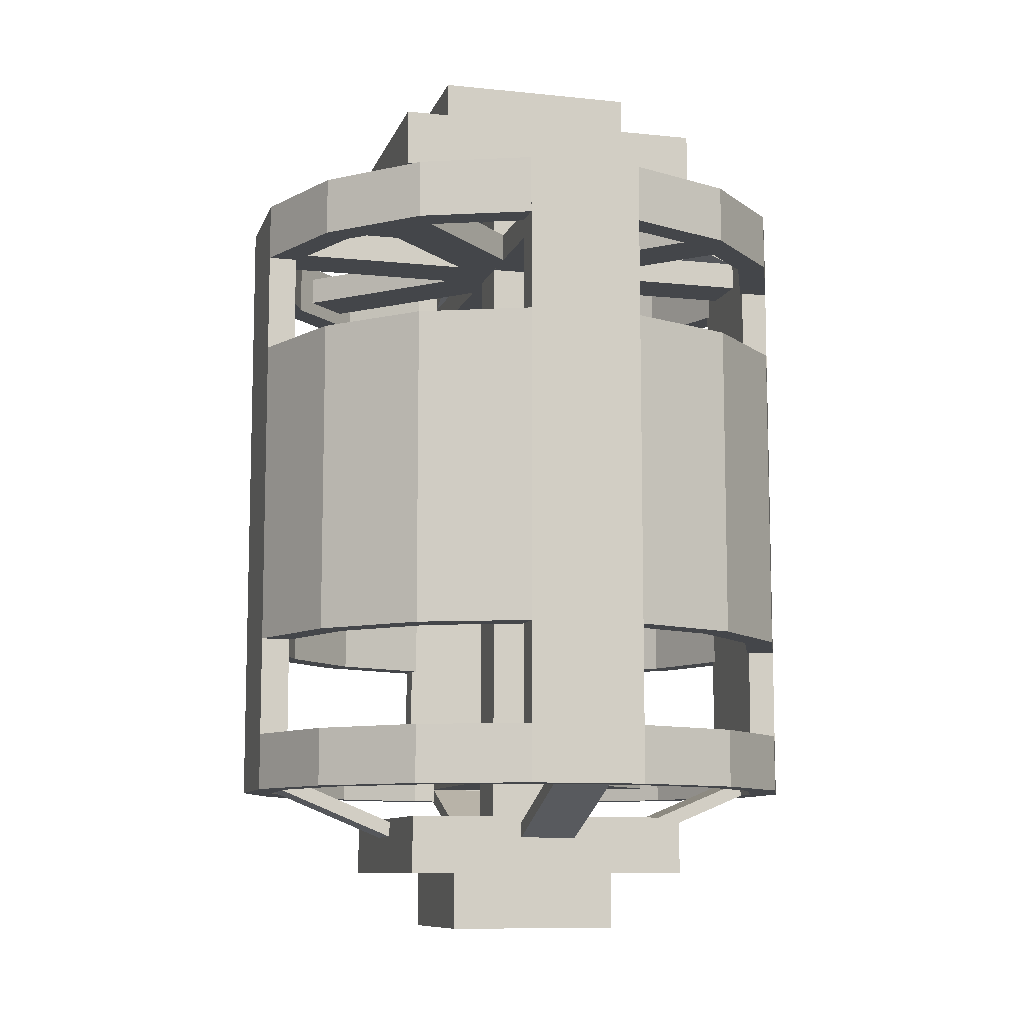
<metadata>
{"format":"obj","ext":"obj","renderer":"f3d","projection":"perspective","resolution":1024,"background":"white","views":[{"elev":-9.8,"azim":-105.1,"up":"+Y"}]}
</metadata>
<code>
o cube
v 2.75 7 2.75
v 2.75 7 -2.75
v 2.75 6 2.75
v 2.75 6 -2.75
v -2.75 7 -2.75
v -2.75 7 2.75
v -2.75 6 -2.75
v -2.75 6 2.75
f 1 3 2
f 3 4 2
f 5 7 6
f 7 8 6
f 5 6 2
f 6 1 2
f 8 7 3
f 7 4 3
f 6 8 1
f 8 3 1
f 2 4 5
f 4 7 5
o cube
v 1.5 -7 1.5
v 1.5 -7 -1.5
v 1.5 -8 1.5
v 1.5 -8 -1.5
v -1.5 -7 -1.5
v -1.5 -7 1.5
v -1.5 -8 -1.5
v -1.5 -8 1.5
f 9 11 10
f 11 12 10
f 13 15 14
f 15 16 14
f 16 15 11
f 15 12 11
f 14 16 9
f 16 11 9
f 10 12 13
f 12 15 13
o hexadecagon
v 4.262 -4.5 2.848
v 5.027 -4.5 1
v 4.262 -5.5 2.848
v 5.027 -5.5 1
v 4.565 -4.5 0.8087
v 3.8 -4.5 2.656
v 4.565 -5.5 0.8087
v 3.8 -5.5 2.656
f 17 19 18
f 19 20 18
f 21 23 22
f 23 24 22
f 21 22 18
f 22 17 18
f 24 23 19
f 23 20 19
o hexadecagon
v 2.656 -4.5 -3.8
v 2.848 -4.5 -4.262
v 2.656 -5.5 -3.8
v 2.848 -5.5 -4.262
v 1 -4.5 -5.027
v 0.8087 -4.5 -4.565
v 1 -5.5 -5.027
v 0.8087 -5.5 -4.565
f 29 30 26
f 30 25 26
f 32 31 27
f 31 28 27
f 30 32 25
f 32 27 25
f 26 28 29
f 28 31 29
o hexadecagon
v 3.908 -4.5 -2.494
v 4.262 -4.5 -2.848
v 3.908 -5.5 -2.494
v 4.262 -5.5 -2.848
v 2.848 -4.5 -4.262
v 2.494 -4.5 -3.908
v 2.848 -5.5 -4.262
v 2.494 -5.5 -3.908
f 37 38 34
f 38 33 34
f 40 39 35
f 39 36 35
f 38 40 33
f 40 35 33
f 34 36 37
f 36 39 37
o hexadecagon
v 4.262 -4.5 2.848
v 3.908 -4.5 2.494
v 4.262 -5.5 2.848
v 3.908 -5.5 2.494
v 2.494 -4.5 3.908
v 2.848 -4.5 4.262
v 2.494 -5.5 3.908
v 2.848 -5.5 4.262
f 45 46 42
f 46 41 42
f 48 47 43
f 47 44 43
f 46 48 41
f 48 43 41
f 42 44 45
f 44 47 45
o hexadecagon
v 2.848 -4.5 4.262
v 2.656 -4.5 3.8
v 2.848 -5.5 4.262
v 2.656 -5.5 3.8
v 0.8087 -4.5 4.565
v 1 -4.5 5.027
v 0.8087 -5.5 4.565
v 1 -5.5 5.027
f 53 54 50
f 54 49 50
f 56 55 51
f 55 52 51
f 54 56 49
f 56 51 49
f 50 52 53
f 52 55 53
o hexadecagon
v -1 -4.5 5.027
v -0.8087 -4.5 4.565
v -1 -5.5 5.027
v -0.8087 -5.5 4.565
v -2.656 -4.5 3.8
v -2.848 -4.5 4.262
v -2.656 -5.5 3.8
v -2.848 -5.5 4.262
f 61 62 58
f 62 57 58
f 64 63 59
f 63 60 59
f 62 64 57
f 64 59 57
f 58 60 61
f 60 63 61
o hexadecagon
v -2.848 -4.5 4.262
v -2.494 -4.5 3.908
v -2.848 -5.5 4.262
v -2.494 -5.5 3.908
v -3.908 -4.5 2.494
v -4.262 -4.5 2.848
v -3.908 -5.5 2.494
v -4.262 -5.5 2.848
f 69 70 66
f 70 65 66
f 72 71 67
f 71 68 67
f 70 72 65
f 72 67 65
f 66 68 69
f 68 71 69
o hexadecagon
v -3.8 -4.5 2.656
v -4.565 -4.5 0.8087
v -3.8 -5.5 2.656
v -4.565 -5.5 0.8087
v -5.027 -4.5 1
v -4.262 -4.5 2.848
v -5.027 -5.5 1
v -4.262 -5.5 2.848
f 73 75 74
f 75 76 74
f 77 79 78
f 79 80 78
f 77 78 74
f 78 73 74
f 80 79 75
f 79 76 75
o hexadecagon
v -4.565 -4.5 -0.8087
v -3.8 -4.5 -2.656
v -4.565 -5.5 -0.8087
v -3.8 -5.5 -2.656
v -4.262 -4.5 -2.848
v -5.027 -4.5 -1
v -4.262 -5.5 -2.848
v -5.027 -5.5 -1
f 81 83 82
f 83 84 82
f 85 87 86
f 87 88 86
f 85 86 82
f 86 81 82
f 88 87 83
f 87 84 83
o hexadecagon
v 5.027 -4.5 -1
v 4.262 -4.5 -2.848
v 5.027 -5.5 -1
v 4.262 -5.5 -2.848
v 3.8 -4.5 -2.656
v 4.565 -4.5 -0.8087
v 3.8 -5.5 -2.656
v 4.565 -5.5 -0.8087
f 89 91 90
f 91 92 90
f 93 95 94
f 95 96 94
f 93 94 90
f 94 89 90
f 96 95 91
f 95 92 91
o hexadecagon
v -0.8087 -4.5 -4.565
v -1 -4.5 -5.027
v -0.8087 -5.5 -4.565
v -1 -5.5 -5.027
v -2.848 -4.5 -4.262
v -2.656 -4.5 -3.8
v -2.848 -5.5 -4.262
v -2.656 -5.5 -3.8
f 101 102 98
f 102 97 98
f 104 103 99
f 103 100 99
f 102 104 97
f 104 99 97
f 98 100 101
f 100 103 101
o hexadecagon
v -2.494 -4.5 -3.908
v -2.848 -4.5 -4.262
v -2.494 -5.5 -3.908
v -2.848 -5.5 -4.262
v -4.262 -4.5 -2.848
v -3.908 -4.5 -2.494
v -4.262 -5.5 -2.848
v -3.908 -5.5 -2.494
f 109 110 106
f 110 105 106
f 112 111 107
f 111 108 107
f 110 112 105
f 112 107 105
f 106 108 109
f 108 111 109
o hexadecagon
v -2.494 5.5 -3.908
v -2.848 5.5 -4.262
v -2.494 4.5 -3.908
v -2.848 4.5 -4.262
v -4.262 5.5 -2.848
v -3.908 5.5 -2.494
v -4.262 4.5 -2.848
v -3.908 4.5 -2.494
f 117 118 114
f 118 113 114
f 120 119 115
f 119 116 115
f 118 120 113
f 120 115 113
f 114 116 117
f 116 119 117
o hexadecagon
v -0.8087 5.5 -4.565
v -1 5.5 -5.027
v -0.8087 4.5 -4.565
v -1 4.5 -5.027
v -2.848 5.5 -4.262
v -2.656 5.5 -3.8
v -2.848 4.5 -4.262
v -2.656 4.5 -3.8
f 125 126 122
f 126 121 122
f 128 127 123
f 127 124 123
f 126 128 121
f 128 123 121
f 122 124 125
f 124 127 125
o hexadecagon
v 2.656 5.5 -3.8
v 2.848 5.5 -4.262
v 2.656 4.5 -3.8
v 2.848 4.5 -4.262
v 1 5.5 -5.027
v 0.8087 5.5 -4.565
v 1 4.5 -5.027
v 0.8087 4.5 -4.565
f 133 134 130
f 134 129 130
f 136 135 131
f 135 132 131
f 134 136 129
f 136 131 129
f 130 132 133
f 132 135 133
o hexadecagon
v 3.908 5.5 -2.494
v 4.262 5.5 -2.848
v 3.908 4.5 -2.494
v 4.262 4.5 -2.848
v 2.848 5.5 -4.262
v 2.494 5.5 -3.908
v 2.848 4.5 -4.262
v 2.494 4.5 -3.908
f 141 142 138
f 142 137 138
f 144 143 139
f 143 140 139
f 142 144 137
f 144 139 137
f 138 140 141
f 140 143 141
o hexadecagon
v 4.262 5.5 2.848
v 3.908 5.5 2.494
v 4.262 4.5 2.848
v 3.908 4.5 2.494
v 2.494 5.5 3.908
v 2.848 5.5 4.262
v 2.494 4.5 3.908
v 2.848 4.5 4.262
f 149 150 146
f 150 145 146
f 152 151 147
f 151 148 147
f 150 152 145
f 152 147 145
f 146 148 149
f 148 151 149
o hexadecagon
v 2.848 5.5 4.262
v 2.656 5.5 3.8
v 2.848 4.5 4.262
v 2.656 4.5 3.8
v 0.8087 5.5 4.565
v 1 5.5 5.027
v 0.8087 4.5 4.565
v 1 4.5 5.027
f 157 158 154
f 158 153 154
f 160 159 155
f 159 156 155
f 158 160 153
f 160 155 153
f 154 156 157
f 156 159 157
o hexadecagon
v -1 5.5 5.027
v -0.8087 5.5 4.565
v -1 4.5 5.027
v -0.8087 4.5 4.565
v -2.656 5.5 3.8
v -2.848 5.5 4.262
v -2.656 4.5 3.8
v -2.848 4.5 4.262
f 165 166 162
f 166 161 162
f 168 167 163
f 167 164 163
f 166 168 161
f 168 163 161
f 162 164 165
f 164 167 165
o hexadecagon
v -2.848 5.5 4.262
v -2.494 5.5 3.908
v -2.848 4.5 4.262
v -2.494 4.5 3.908
v -3.908 5.5 2.494
v -4.262 5.5 2.848
v -3.908 4.5 2.494
v -4.262 4.5 2.848
f 173 174 170
f 174 169 170
f 176 175 171
f 175 172 171
f 174 176 169
f 176 171 169
f 170 172 173
f 172 175 173
o hexadecagon
v -3.8 5.5 2.656
v -4.565 5.5 0.8087
v -3.8 4.5 2.656
v -4.565 4.5 0.8087
v -5.027 5.5 1
v -4.262 5.5 2.848
v -5.027 4.5 1
v -4.262 4.5 2.848
f 177 179 178
f 179 180 178
f 181 183 182
f 183 184 182
f 181 182 178
f 182 177 178
f 184 183 179
f 183 180 179
o hexadecagon
v -4.565 5.5 -0.8087
v -3.8 5.5 -2.656
v -4.565 4.5 -0.8087
v -3.8 4.5 -2.656
v -4.262 5.5 -2.848
v -5.027 5.5 -1
v -4.262 4.5 -2.848
v -5.027 4.5 -1
f 185 187 186
f 187 188 186
f 189 191 190
f 191 192 190
f 189 190 186
f 190 185 186
f 192 191 187
f 191 188 187
o hexadecagon
v 5.027 5.5 -1
v 4.262 5.5 -2.848
v 5.027 4.5 -1
v 4.262 4.5 -2.848
v 3.8 5.5 -2.656
v 4.565 5.5 -0.8087
v 3.8 4.5 -2.656
v 4.565 4.5 -0.8087
f 193 195 194
f 195 196 194
f 197 199 198
f 199 200 198
f 197 198 194
f 198 193 194
f 200 199 195
f 199 196 195
o hexadecagon
v 4.262 5.5 2.848
v 5.027 5.5 1
v 4.262 4.5 2.848
v 5.027 4.5 1
v 4.565 5.5 0.8087
v 3.8 5.5 2.656
v 4.565 4.5 0.8087
v 3.8 4.5 2.656
f 201 203 202
f 203 204 202
f 205 207 206
f 207 208 206
f 205 206 202
f 206 201 202
f 208 207 203
f 207 204 203
o hexadecagon
v -2.494 2.75 -3.908
v -2.848 2.75 -4.262
v -2.494 -2.75 -3.908
v -2.848 -2.75 -4.262
v -4.262 2.75 -2.848
v -3.908 2.75 -2.494
v -4.262 -2.75 -2.848
v -3.908 -2.75 -2.494
f 213 214 210
f 214 209 210
f 216 215 211
f 215 212 211
f 214 216 209
f 216 211 209
f 210 212 213
f 212 215 213
o hexadecagon
v 4.262 2.75 2.848
v 3.908 2.75 2.494
v 4.262 -2.75 2.848
v 3.908 -2.75 2.494
v 2.494 2.75 3.908
v 2.848 2.75 4.262
v 2.494 -2.75 3.908
v 2.848 -2.75 4.262
f 221 222 218
f 222 217 218
f 224 223 219
f 223 220 219
f 222 224 217
f 224 219 217
f 218 220 221
f 220 223 221
o hexadecagon
v 1 5.5 5.027
v 1 5.5 4.527
v 1 -5.5 5.027
v 1 -5.5 4.527
v -1 5.5 4.527
v -1 5.5 5.027
v -1 -5.5 4.527
v -1 -5.5 5.027
f 225 227 226
f 227 228 226
f 229 231 230
f 231 232 230
f 229 230 226
f 230 225 226
f 232 231 227
f 231 228 227
f 230 232 225
f 232 227 225
f 226 228 229
f 228 231 229
o hexadecagon
v -1 2.75 5.027
v -0.8087 2.75 4.565
v -1 -2.75 5.027
v -0.8087 -2.75 4.565
v -2.656 2.75 3.8
v -2.848 2.75 4.262
v -2.656 -2.75 3.8
v -2.848 -2.75 4.262
f 237 238 234
f 238 233 234
f 240 239 235
f 239 236 235
f 238 240 233
f 240 235 233
f 234 236 237
f 236 239 237
o hexadecagon
v -2.848 2.75 4.262
v -2.494 2.75 3.908
v -2.848 -2.75 4.262
v -2.494 -2.75 3.908
v -3.908 2.75 2.494
v -4.262 2.75 2.848
v -3.908 -2.75 2.494
v -4.262 -2.75 2.848
f 245 246 242
f 246 241 242
f 248 247 243
f 247 244 243
f 246 248 241
f 248 243 241
f 242 244 245
f 244 247 245
o hexadecagon
v -3.8 2.75 2.656
v -4.565 2.75 0.8087
v -3.8 -2.75 2.656
v -4.565 -2.75 0.8087
v -5.027 2.75 1
v -4.262 2.75 2.848
v -5.027 -2.75 1
v -4.262 -2.75 2.848
f 249 251 250
f 251 252 250
f 253 255 254
f 255 256 254
f 253 254 250
f 254 249 250
f 256 255 251
f 255 252 251
o hexadecagon
v -4.527 5.5 1
v -4.527 5.5 -1
v -4.527 -5.5 1
v -4.527 -5.5 -1
v -5.027 5.5 -1
v -5.027 5.5 1
v -5.027 -5.5 -1
v -5.027 -5.5 1
f 257 259 258
f 259 260 258
f 261 263 262
f 263 264 262
f 261 262 258
f 262 257 258
f 264 263 259
f 263 260 259
f 262 264 257
f 264 259 257
f 258 260 261
f 260 263 261
o hexadecagon
v -4.565 2.75 -0.8087
v -3.8 2.75 -2.656
v -4.565 -2.75 -0.8087
v -3.8 -2.75 -2.656
v -4.262 2.75 -2.848
v -5.027 2.75 -1
v -4.262 -2.75 -2.848
v -5.027 -2.75 -1
f 265 267 266
f 267 268 266
f 269 271 270
f 271 272 270
f 269 270 266
f 270 265 266
f 272 271 267
f 271 268 267
o hexadecagon
v 4.262 2.75 2.848
v 5.027 2.75 1
v 4.262 -2.75 2.848
v 5.027 -2.75 1
v 4.565 2.75 0.8087
v 3.8 2.75 2.656
v 4.565 -2.75 0.8087
v 3.8 -2.75 2.656
f 273 275 274
f 275 276 274
f 277 279 278
f 279 280 278
f 277 278 274
f 278 273 274
f 280 279 275
f 279 276 275
o cube
v 4.525 5.25 0.5
v 4.525 5.25 -0.5
v 4.525 4.75 0.5
v 4.525 4.75 -0.5
v 0.475 5.25 -0.5
v 0.475 5.25 0.5
v 0.475 4.75 -0.5
v 0.475 4.75 0.5
f 281 283 282
f 283 284 282
f 285 286 282
f 286 281 282
f 288 287 283
f 287 284 283
f 286 288 281
f 288 283 281
f 282 284 285
f 284 287 285
o cube
v -0.475 5.25 0.5
v -0.475 5.25 -0.5
v -0.475 4.75 0.5
v -0.475 4.75 -0.5
v -4.525 5.25 -0.5
v -4.525 5.25 0.5
v -4.525 4.75 -0.5
v -4.525 4.75 0.5
f 293 295 294
f 295 296 294
f 293 294 290
f 294 289 290
f 296 295 291
f 295 292 291
f 294 296 289
f 296 291 289
f 290 292 293
f 292 295 293
o cube
v 0.5 5.25 5.025
v 0.5 5.25 0.975
v 0.5 4.75 5.025
v 0.5 4.75 0.975
v -0.5 5.25 0.975
v -0.5 5.25 5.025
v -0.5 4.75 0.975
v -0.5 4.75 5.025
f 297 299 298
f 299 300 298
f 301 303 302
f 303 304 302
f 301 302 298
f 302 297 298
f 304 303 299
f 303 300 299
f 298 300 301
f 300 303 301
o cube
v 0.5 5.25 -0.475
v 0.5 5.25 -4.525
v 0.5 4.75 -0.475
v 0.5 4.75 -4.525
v -0.5 5.25 -4.525
v -0.5 5.25 -0.475
v -0.5 4.75 -4.525
v -0.5 4.75 -0.475
f 305 307 306
f 307 308 306
f 309 311 310
f 311 312 310
f 309 310 306
f 310 305 306
f 312 311 307
f 311 308 307
f 306 308 309
f 308 311 309
o cube
v 0.6894 5.25 0.01768
v 3.553 5.25 -2.846
v 0.6894 4.75 0.01768
v 3.553 4.75 -2.846
v 2.846 5.25 -3.553
v -0.01768 5.25 -0.6894
v 2.846 4.75 -3.553
v -0.01768 4.75 -0.6894
f 313 315 314
f 315 316 314
f 317 319 318
f 319 320 318
f 317 318 314
f 318 313 314
f 320 319 315
f 319 316 315
f 314 316 317
f 316 319 317
o cube
v -0.6894 5.25 0.01768
v 0.01768 5.25 -0.6894
v -0.6894 4.75 0.01768
v 0.01768 4.75 -0.6894
v -2.846 5.25 -3.553
v -3.553 5.25 -2.846
v -2.846 4.75 -3.553
v -3.553 4.75 -2.846
f 325 327 326
f 327 328 326
f 325 326 322
f 326 321 322
f 328 327 323
f 327 324 323
f 326 328 321
f 328 323 321
f 322 324 325
f 324 327 325
o cube
v 2.846 5.25 3.553
v 3.553 5.25 2.846
v 2.846 4.75 3.553
v 3.553 4.75 2.846
v 0.6894 5.25 -0.01768
v -0.01768 5.25 0.6894
v 0.6894 4.75 -0.01768
v -0.01768 4.75 0.6894
f 329 331 330
f 331 332 330
f 333 335 334
f 335 336 334
f 333 334 330
f 334 329 330
f 336 335 331
f 335 332 331
f 334 336 329
f 336 331 329
f 330 332 333
f 332 335 333
o cube
v -2.864 5.25 3.571
v 0 5.25 0.7071
v -2.864 4.75 3.571
v 0 4.75 0.7071
v -0.7071 5.25 0
v -3.571 5.25 2.864
v -0.7071 4.75 0
v -3.571 4.75 2.864
f 337 339 338
f 339 340 338
f 341 343 342
f 343 344 342
f 341 342 338
f 342 337 338
f 344 343 339
f 343 340 339
f 338 340 341
f 340 343 341
o cube
v 4.525 -4.75 0.5
v 4.525 -4.75 -0.5
v 4.525 -5.25 0.5
v 4.525 -5.25 -0.5
v 0.475 -4.75 -0.5
v 0.475 -4.75 0.5
v 0.475 -5.25 -0.5
v 0.475 -5.25 0.5
f 345 347 346
f 347 348 346
f 349 350 346
f 350 345 346
f 352 351 347
f 351 348 347
f 350 352 345
f 352 347 345
f 346 348 349
f 348 351 349
o cube
v -0.475 -4.75 0.5
v -0.475 -4.75 -0.5
v -0.475 -5.25 0.5
v -0.475 -5.25 -0.5
v -4.525 -4.75 -0.5
v -4.525 -4.75 0.5
v -4.525 -5.25 -0.5
v -4.525 -5.25 0.5
f 357 359 358
f 359 360 358
f 357 358 354
f 358 353 354
f 360 359 355
f 359 356 355
f 358 360 353
f 360 355 353
f 354 356 357
f 356 359 357
o cube
v 0.5 -4.75 4.55
v 0.5 -4.75 0.5
v 0.5 -5.25 4.55
v 0.5 -5.25 0.5
v -0.5 -4.75 0.5
v -0.5 -4.75 4.55
v -0.5 -5.25 0.5
v -0.5 -5.25 4.55
f 361 363 362
f 363 364 362
f 365 367 366
f 367 368 366
f 365 366 362
f 366 361 362
f 368 367 363
f 367 364 363
o cube
v 0.5 -4.75 -0.475
v 0.5 -4.75 -4.525
v 0.5 -5.25 -0.475
v 0.5 -5.25 -4.525
v -0.5 -4.75 -4.525
v -0.5 -4.75 -0.475
v -0.5 -5.25 -4.525
v -0.5 -5.25 -0.475
f 369 371 370
f 371 372 370
f 373 375 374
f 375 376 374
f 373 374 370
f 374 369 370
f 376 375 371
f 375 372 371
f 370 372 373
f 372 375 373
o cube
v 0.6894 -4.75 0.01768
v 3.553 -4.75 -2.846
v 0.6894 -5.25 0.01768
v 3.553 -5.25 -2.846
v 2.846 -4.75 -3.553
v -0.01768 -4.75 -0.6894
v 2.846 -5.25 -3.553
v -0.01768 -5.25 -0.6894
f 377 379 378
f 379 380 378
f 381 383 382
f 383 384 382
f 381 382 378
f 382 377 378
f 384 383 379
f 383 380 379
f 378 380 381
f 380 383 381
o cube
v -0.6894 -4.75 0.01768
v 0.01768 -4.75 -0.6894
v -0.6894 -5.25 0.01768
v 0.01768 -5.25 -0.6894
v -2.846 -4.75 -3.553
v -3.553 -4.75 -2.846
v -2.846 -5.25 -3.553
v -3.553 -5.25 -2.846
f 389 391 390
f 391 392 390
f 389 390 386
f 390 385 386
f 392 391 387
f 391 388 387
f 390 392 385
f 392 387 385
f 386 388 389
f 388 391 389
o cube
v 2.846 -4.75 3.553
v 3.553 -4.75 2.846
v 2.846 -5.25 3.553
v 3.553 -5.25 2.846
v 0.6894 -4.75 -0.01768
v -0.01768 -4.75 0.6894
v 0.6894 -5.25 -0.01768
v -0.01768 -5.25 0.6894
f 393 395 394
f 395 396 394
f 397 398 394
f 398 393 394
f 400 399 395
f 399 396 395
f 398 400 393
f 400 395 393
f 394 396 397
f 396 399 397
o cube
v -2.864 -4.75 3.571
v 0 -4.75 0.7071
v -2.864 -5.25 3.571
v 0 -5.25 0.7071
v -0.7071 -4.75 0
v -3.571 -4.75 2.864
v -0.7071 -5.25 0
v -3.571 -5.25 2.864
f 401 403 402
f 403 404 402
f 405 407 406
f 407 408 406
f 405 406 402
f 406 401 402
f 408 407 403
f 407 404 403
o cube
v 4.947 5.358 0.5
v 4.947 5.358 -0.5
v 4.851 5.127 0.5
v 4.851 5.127 -0.5
v 1.205 6.908 -0.5
v 1.205 6.908 0.5
v 1.11 6.677 -0.5
v 1.11 6.677 0.5
f 413 414 410
f 414 409 410
f 416 415 411
f 415 412 411
f 414 416 409
f 416 411 409
f 410 412 413
f 412 415 413
o cube
v -1.205 6.908 0.5
v -1.205 6.908 -0.5
v -1.11 6.677 0.5
v -1.11 6.677 -0.5
v -4.947 5.358 -0.5
v -4.947 5.358 0.5
v -4.851 5.127 -0.5
v -4.851 5.127 0.5
f 421 422 418
f 422 417 418
f 424 423 419
f 423 420 419
f 422 424 417
f 424 419 417
f 418 420 421
f 420 423 421
o cube
v 0.5 5.5 4.517
v 0.5 7.05 0.7751
v 0.5 5.269 4.421
v 0.5 6.819 0.6794
v -0.5 7.05 0.7751
v -0.5 5.5 4.517
v -0.5 6.819 0.6794
v -0.5 5.269 4.421
f 425 427 426
f 427 428 426
f 429 431 430
f 431 432 430
f 429 430 426
f 430 425 426
f 432 431 427
f 431 428 427
f 430 432 425
f 432 427 425
o cube
v 0.5 7.05 -0.7751
v 0.5 5.5 -4.517
v 0.5 6.819 -0.6794
v 0.5 5.269 -4.421
v -0.5 5.5 -4.517
v -0.5 7.05 -0.7751
v -0.5 5.269 -4.421
v -0.5 6.819 -0.6794
f 433 435 434
f 435 436 434
f 437 439 438
f 439 440 438
f 437 438 434
f 438 433 434
f 440 439 435
f 439 436 435
f 434 436 437
f 436 439 437
o cube
v 0.5 -6.819 -0.6794
v 0.5 -5.269 -4.421
v 0.5 -7.05 -0.7751
v 0.5 -5.5 -4.517
v -0.5 -5.269 -4.421
v -0.5 -6.819 -0.6794
v -0.5 -5.5 -4.517
v -0.5 -7.05 -0.7751
f 441 443 442
f 443 444 442
f 445 447 446
f 447 448 446
f 445 446 442
f 446 441 442
f 448 447 443
f 447 444 443
f 442 444 445
f 444 447 445
o cube
v 4.851 -5.127 0.5
v 4.851 -5.127 -0.5
v 4.947 -5.358 0.5
v 4.947 -5.358 -0.5
v 1.11 -6.677 -0.5
v 1.11 -6.677 0.5
v 1.205 -6.908 -0.5
v 1.205 -6.908 0.5
f 453 454 450
f 454 449 450
f 456 455 451
f 455 452 451
f 454 456 449
f 456 451 449
f 450 452 453
f 452 455 453
o cube
v 0.5 -5.269 4.421
v 0.5 -6.819 0.6794
v 0.5 -5.5 4.517
v 0.5 -7.05 0.7751
v -0.5 -6.819 0.6794
v -0.5 -5.269 4.421
v -0.5 -7.05 0.7751
v -0.5 -5.5 4.517
f 457 459 458
f 459 460 458
f 461 463 462
f 463 464 462
f 461 462 458
f 462 457 458
f 464 463 459
f 463 460 459
f 462 464 457
f 464 459 457
o cube
v -1.11 -6.677 0.5
v -1.11 -6.677 -0.5
v -1.205 -6.908 0.5
v -1.205 -6.908 -0.5
v -4.851 -5.127 -0.5
v -4.851 -5.127 0.5
v -4.947 -5.358 -0.5
v -4.947 -5.358 0.5
f 469 470 466
f 470 465 466
f 472 471 467
f 471 468 467
f 470 472 465
f 472 467 465
f 466 468 469
f 468 471 469
o hexadecagon
v 2.848 2.75 4.262
v 2.656 2.75 3.8
v 2.848 -2.75 4.262
v 2.656 -2.75 3.8
v 0.8087 2.75 4.565
v 1 2.75 5.027
v 0.8087 -2.75 4.565
v 1 -2.75 5.027
f 477 478 474
f 478 473 474
f 480 479 475
f 479 476 475
f 478 480 473
f 480 475 473
f 474 476 477
f 476 479 477
o hexadecagon
v -0.8087 2.75 -4.565
v -1 2.75 -5.027
v -0.8087 -2.75 -4.565
v -1 -2.75 -5.027
v -2.848 2.75 -4.262
v -2.656 2.75 -3.8
v -2.848 -2.75 -4.262
v -2.656 -2.75 -3.8
f 485 486 482
f 486 481 482
f 488 487 483
f 487 484 483
f 486 488 481
f 488 483 481
f 482 484 485
f 484 487 485
o hexadecagon
v 2.656 2.75 -3.8
v 2.848 2.75 -4.262
v 2.656 -2.75 -3.8
v 2.848 -2.75 -4.262
v 1 2.75 -5.027
v 0.8087 2.75 -4.565
v 1 -2.75 -5.027
v 0.8087 -2.75 -4.565
f 493 494 490
f 494 489 490
f 496 495 491
f 495 492 491
f 494 496 489
f 496 491 489
f 490 492 493
f 492 495 493
o hexadecagon
v 3.908 2.75 -2.494
v 4.262 2.75 -2.848
v 3.908 -2.75 -2.494
v 4.262 -2.75 -2.848
v 2.848 2.75 -4.262
v 2.494 2.75 -3.908
v 2.848 -2.75 -4.262
v 2.494 -2.75 -3.908
f 501 502 498
f 502 497 498
f 504 503 499
f 503 500 499
f 502 504 497
f 504 499 497
f 498 500 501
f 500 503 501
o hexadecagon
v 5.027 2.75 -1
v 4.262 2.75 -2.848
v 5.027 -2.75 -1
v 4.262 -2.75 -2.848
v 3.8 2.75 -2.656
v 4.565 2.75 -0.8087
v 3.8 -2.75 -2.656
v 4.565 -2.75 -0.8087
f 505 507 506
f 507 508 506
f 509 511 510
f 511 512 510
f 509 510 506
f 510 505 506
f 512 511 507
f 511 508 507
o hexadecagon
v 5.027 5.5 1
v 5.027 5.5 -1
v 5.027 -5.5 1
v 5.027 -5.5 -1
v 4.527 5.5 -1
v 4.527 5.5 1
v 4.527 -5.5 -1
v 4.527 -5.5 1
f 513 515 514
f 515 516 514
f 517 519 518
f 519 520 518
f 517 518 514
f 518 513 514
f 520 519 515
f 519 516 515
f 518 520 513
f 520 515 513
f 514 516 517
f 516 519 517
o hexadecagon
v 1 5.5 -4.527
v 1 5.5 -5.027
v 1 -5.5 -4.527
v 1 -5.5 -5.027
v -1 5.5 -5.027
v -1 5.5 -4.527
v -1 -5.5 -5.027
v -1 -5.5 -4.527
f 521 523 522
f 523 524 522
f 525 527 526
f 527 528 526
f 525 526 522
f 526 521 522
f 528 527 523
f 527 524 523
f 526 528 521
f 528 523 521
f 522 524 525
f 524 527 525
o cube
v 0.5 6 0.5
v 0.5 6 -0.5
v 0.5 -6 0.5
v 0.5 -6 -0.5
v -0.5 6 -0.5
v -0.5 6 0.5
v -0.5 -6 -0.5
v -0.5 -6 0.5
f 529 531 530
f 531 532 530
f 533 535 534
f 535 536 534
f 534 536 529
f 536 531 529
f 530 532 533
f 532 535 533
o cube
v 2.5 -6 2.5
v 2.5 -6 -2.5
v 2.5 -7 2.5
v 2.5 -7 -2.5
v -2.5 -6 -2.5
v -2.5 -6 2.5
v -2.5 -7 -2.5
v -2.5 -7 2.5
f 537 539 538
f 539 540 538
f 541 543 542
f 543 544 542
f 541 542 538
f 542 537 538
f 544 543 539
f 543 540 539
f 542 544 537
f 544 539 537
f 538 540 541
f 540 543 541
o cube
v 1.75 8 1.75
v 1.75 8 -1.75
v 1.75 7 1.75
v 1.75 7 -1.75
v -1.75 8 -1.75
v -1.75 8 1.75
v -1.75 7 -1.75
v -1.75 7 1.75
f 545 547 546
f 547 548 546
f 549 551 550
f 551 552 550
f 549 550 546
f 550 545 546
f 550 552 545
f 552 547 545
f 546 548 549
f 548 551 549

</code>
